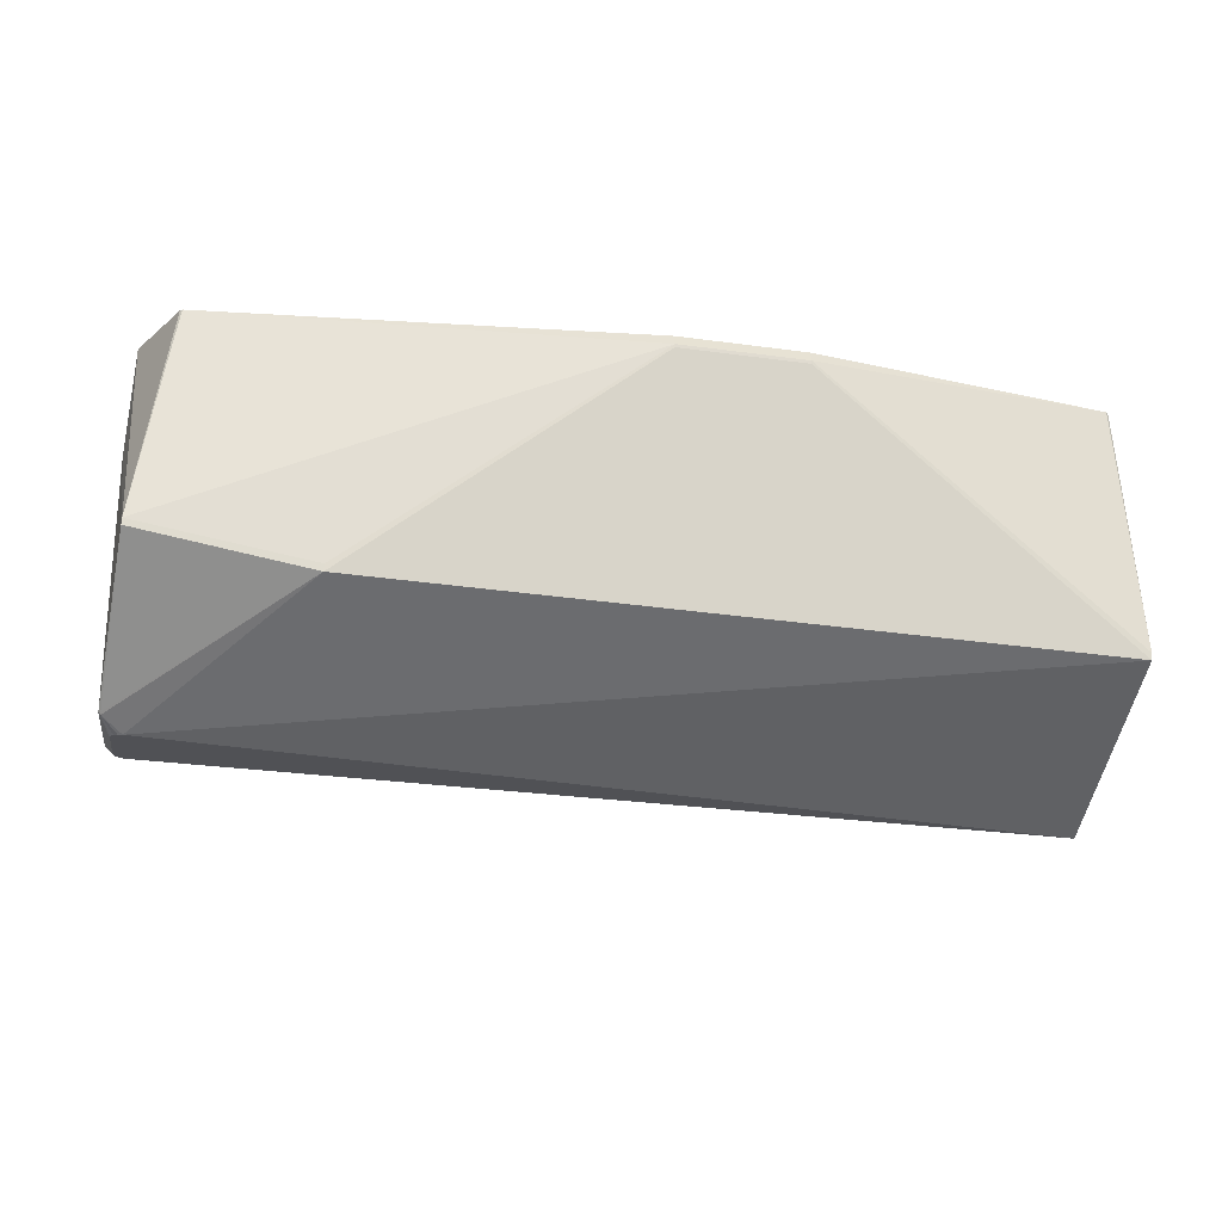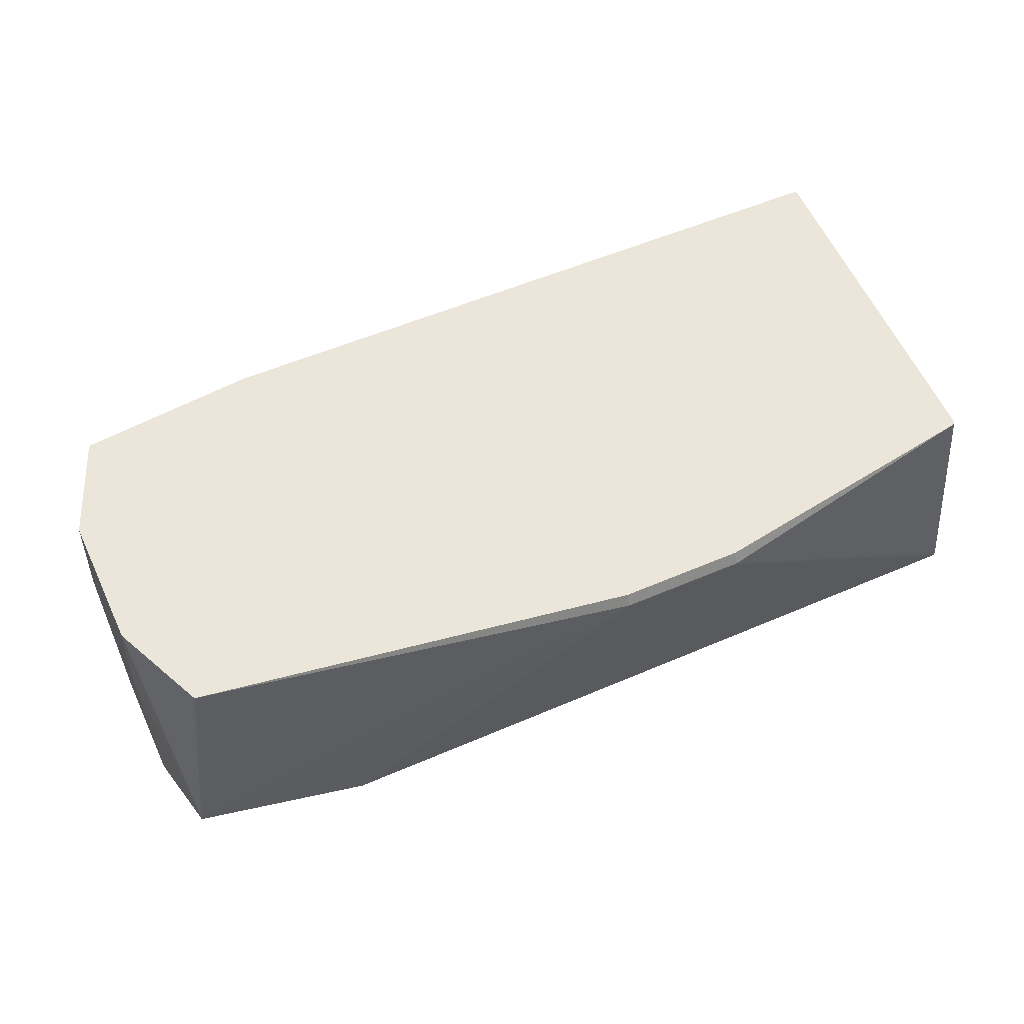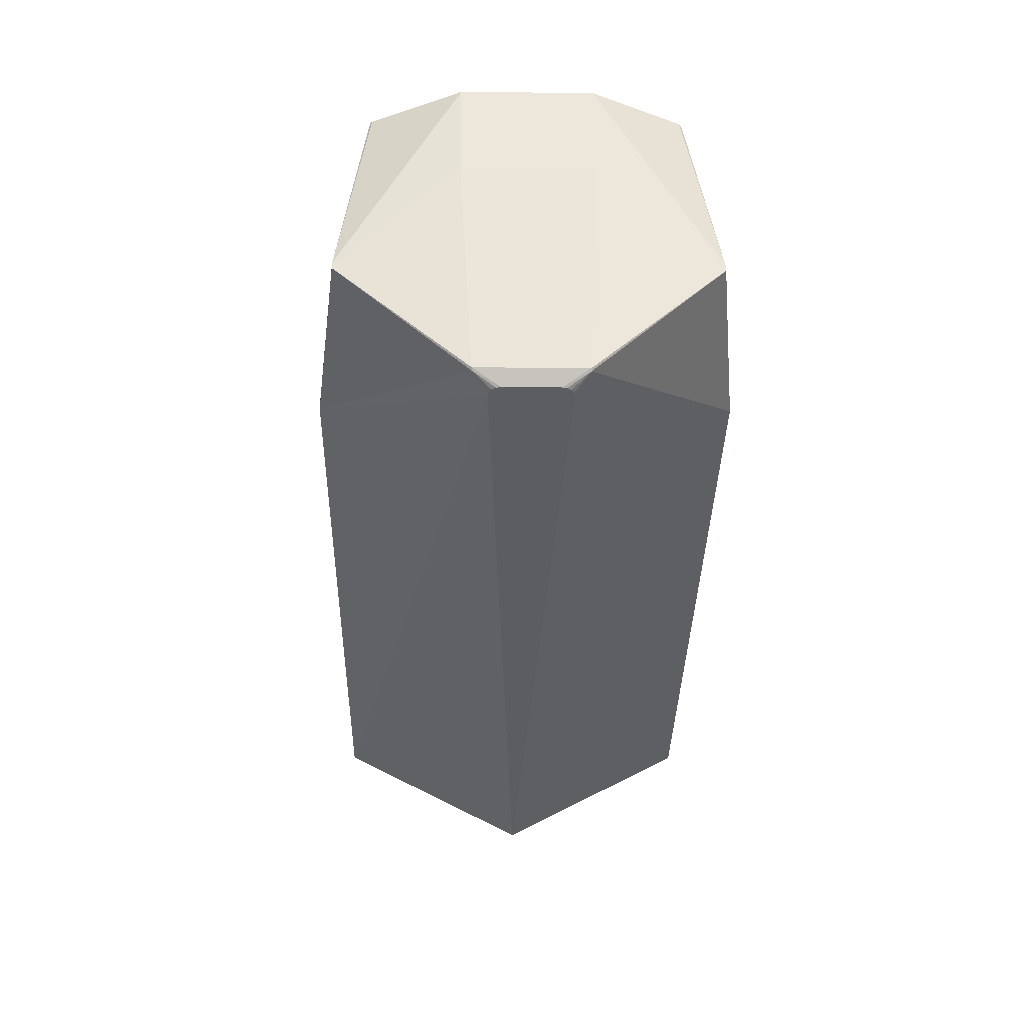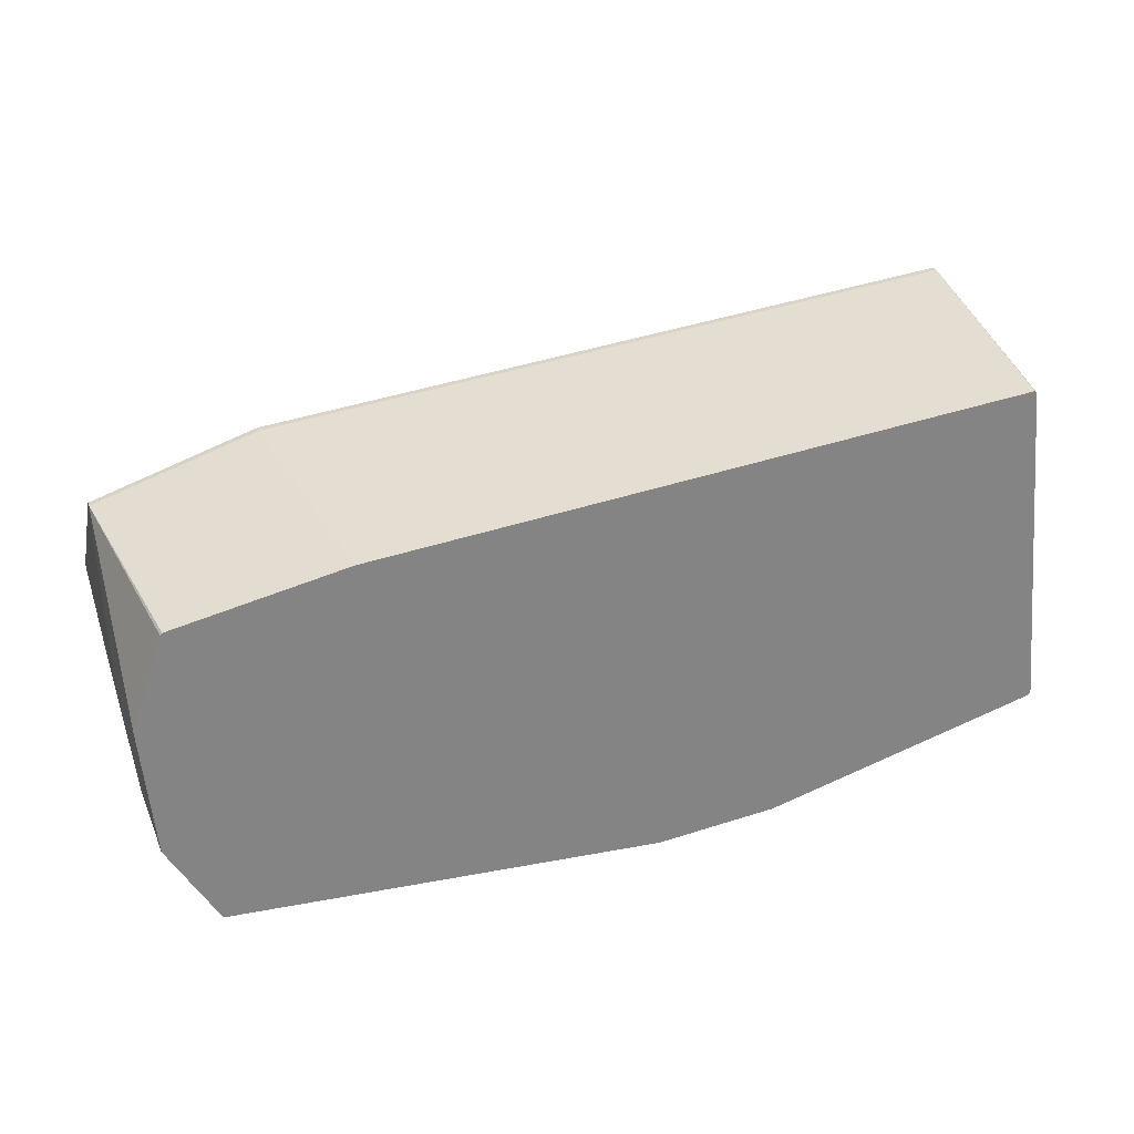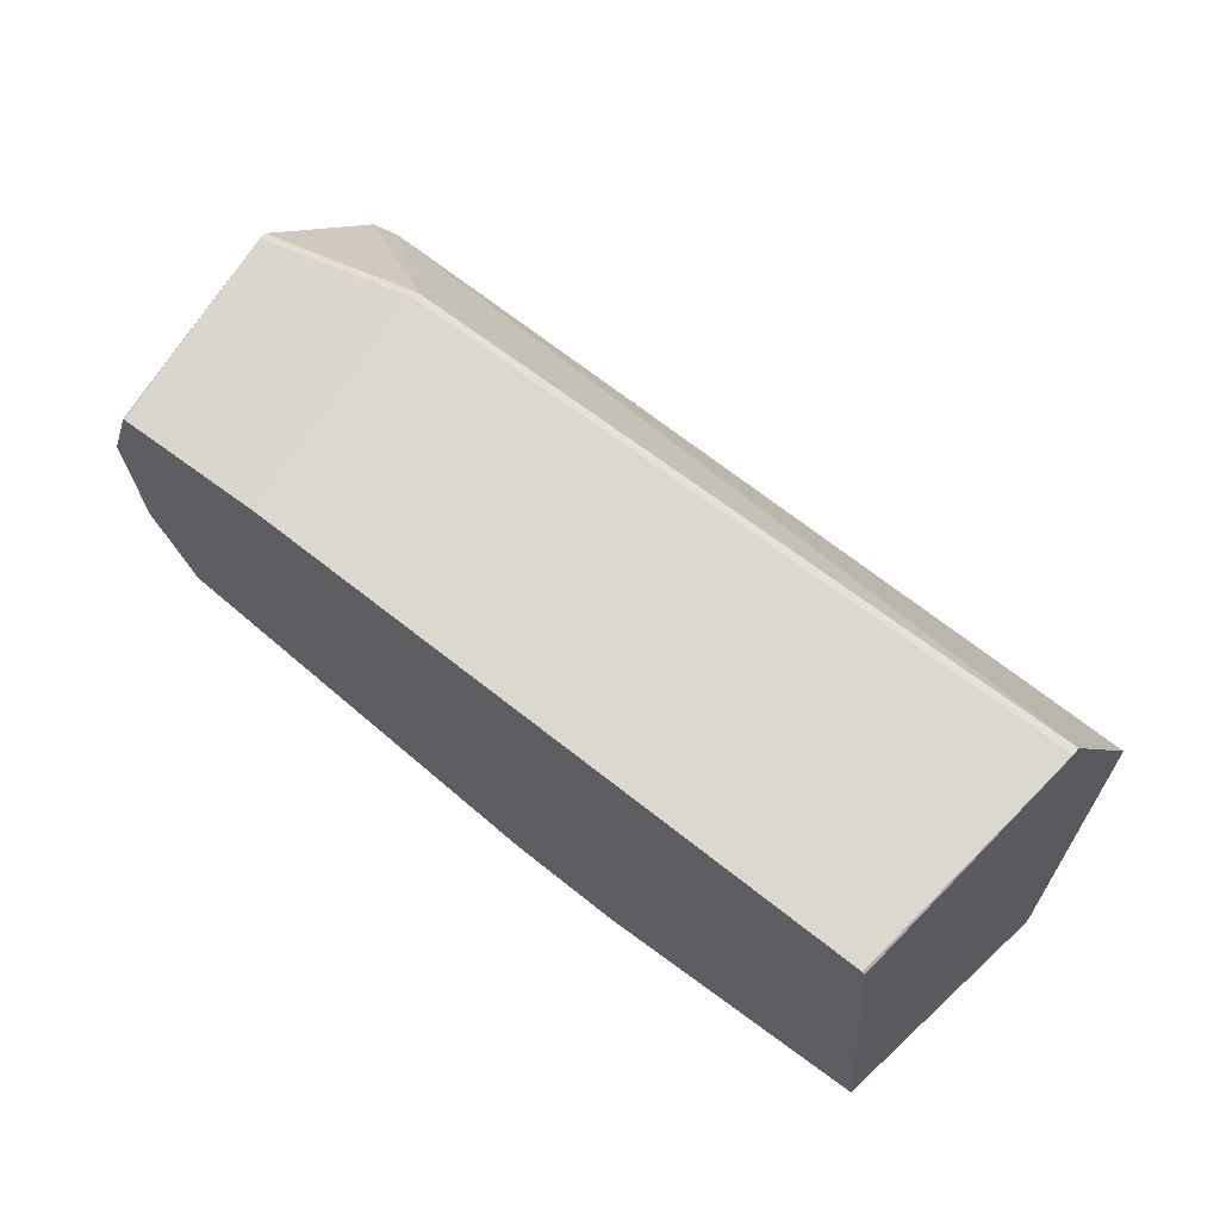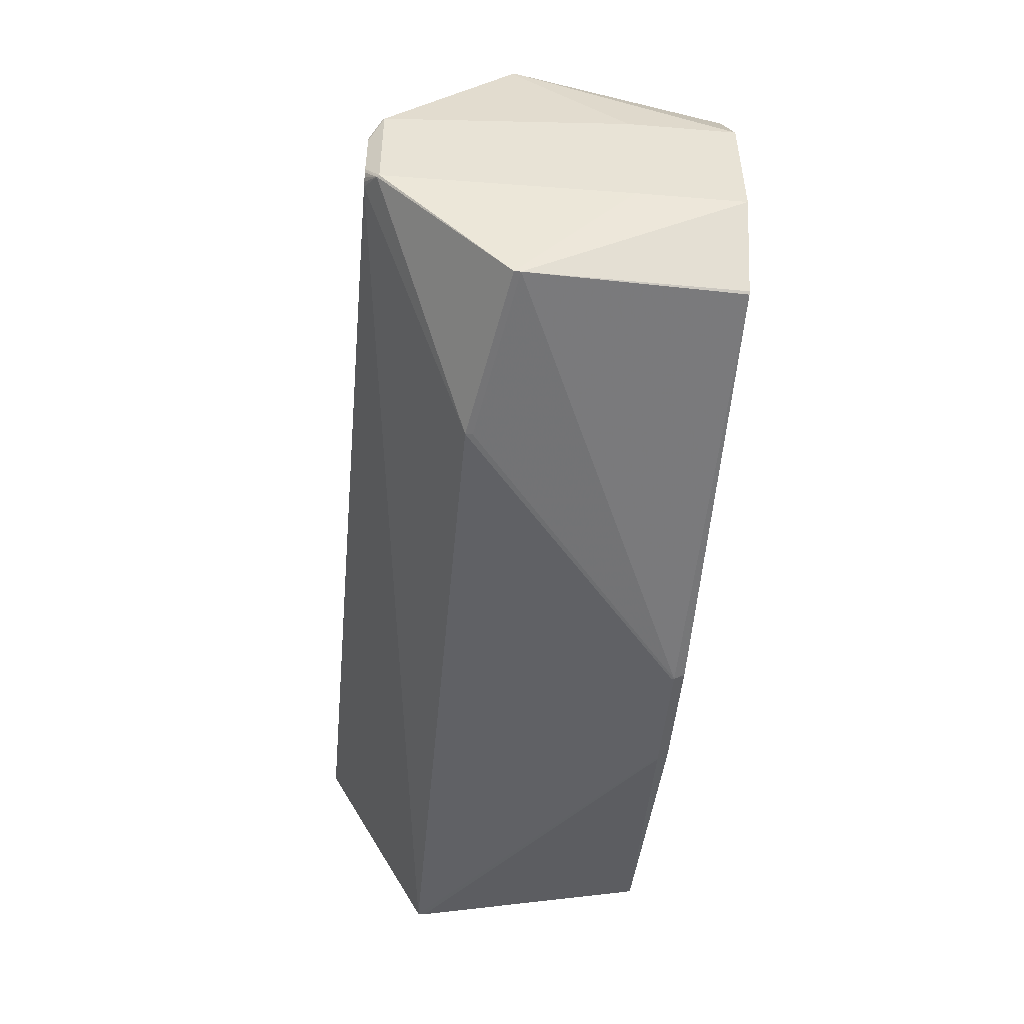
<metadata>
{"format":"obj","ext":"obj","renderer":"f3d","projection":"perspective","resolution":1024,"background":"white","views":[{"elev":-19.2,"azim":-3.4,"up":"+Z"},{"elev":60.6,"azim":-19.6,"up":"+Z"},{"elev":-32.2,"azim":-85.8,"up":"+Z"},{"elev":29.4,"azim":-16.5,"up":"+Y"},{"elev":66.9,"azim":43.4,"up":"+Y"},{"elev":-54.8,"azim":-91.9,"up":"+Y"}]}
</metadata>
<code>
v -0.5616 -0.1227 -0.03214
v -0.562 -0.1228 -0.03909
v -0.5985 0.2705 -0.04194
v -0.5981 0.2706 -0.03498
v -0.3774 -0.128 -0.07445
v -0.3778 -0.1281 -0.08219
v 0.396 -0.05648 -0.1281
v 0.3964 -0.05638 -0.1204
v 0.3688 0.1605 -0.2483
v 0.3558 0.3807 -0.1235
v 0.3554 0.3806 -0.1313
v -0.4184 0.309 -0.08534
v -0.418 0.3091 -0.07761
v 0.3806 -0.02355 0.1414
v 0.346 0.3492 0.1387
v 0.3827 -0.02099 0.1412
v 0.3485 0.3471 0.1386
v -0.5252 -0.08854 0.1949
v -0.3722 0.2616 0.1816
v -0.5564 0.247 0.1925
v -0.374 0.2803 0.1814
v -0.3719 0.2828 0.1813
v -0.3372 -0.08995 0.184
v -0.05767 -0.1145 0.168
v 0.07394 -0.1023 0.1602
v -0.05791 -0.1217 0.1527
v -0.05771 -0.1217 0.1562
v 0.0739 -0.1095 0.1484
v 0.0737 -0.1095 0.1449
v -0.561 0.05029 -0.1931
v -0.585 0.04808 -0.1917
v -0.5855 0.04302 -0.1916
v -0.584 0.03814 -0.1916
v -0.5808 0.03419 -0.1917
v -0.5764 0.03176 -0.192
v -0.5713 0.03123 -0.1922
v -0.5665 0.03268 -0.1925
v -0.5625 0.03588 -0.1928
v -0.5601 0.04036 -0.193
v -0.5909 0.1007 -0.192
v -0.5894 0.09585 -0.192
v -0.5649 0.1031 -0.1935
v -0.5696 0.112 -0.1934
v -0.574 0.1144 -0.1931
v -0.5791 0.1149 -0.1928
v -0.584 0.1135 -0.1925
v -0.5879 0.1103 -0.1923
v -0.5903 0.1058 -0.1921
v -0.5241 0.01043 0.1936
v -0.5928 0.1444 0.1959
v -0.5799 0.005277 0.1969
v -0.5865 0.003836 0.08275
v -0.5994 0.143 0.08175
v -0.593 0.014 -0.1756
v -0.5904 0.01187 -0.1757
v -0.6036 0.1281 -0.1764
v -0.6014 0.1307 -0.1765
v -0.6014 0.1283 -0.1789
v -0.5908 0.01419 -0.178
v -0.5278 -0.08641 0.195
v -0.5585 0.2444 0.1926
f 8 10 16
f 10 9 11
f 7 10 8
f 7 9 10
f 10 11 12
f 52 2 51
f 52 54 2
f 40 54 56
f 27 28 24
f 61 50 51
f 17 16 10
f 10 15 17
f 17 15 16
f 13 15 10
f 10 12 13
f 53 3 56
f 50 3 53
f 56 54 53
f 54 52 53
f 51 50 53
f 53 52 51
f 45 12 11
f 45 11 9
f 7 6 36
f 9 7 36
f 59 36 6
f 5 6 27
f 27 6 26
f 29 7 8
f 8 28 29
f 29 6 7
f 29 26 6
f 29 28 27
f 27 26 29
f 25 24 28
f 1 5 27
f 51 2 1
f 1 60 51
f 2 6 1
f 6 5 1
f 24 25 23
f 27 24 18
f 18 1 27
f 60 1 18
f 24 23 18
f 51 60 18
f 56 3 57
f 57 3 12
f 4 3 50
f 50 61 4
f 4 61 20
f 12 3 4
f 4 13 12
f 49 61 51
f 49 25 16
f 16 15 49
f 49 23 25
f 51 18 49
f 49 18 23
f 15 13 22
f 20 61 22
f 22 4 20
f 13 4 22
f 55 6 2
f 55 59 6
f 2 54 55
f 54 59 55
f 54 40 32
f 32 59 54
f 16 25 14
f 14 25 28
f 8 16 14
f 14 28 8
f 19 49 15
f 61 49 19
f 44 47 45
f 44 45 9
f 30 38 34
f 34 44 30
f 12 45 58
f 58 57 12
f 56 57 58
f 58 40 56
f 21 22 61
f 61 19 21
f 15 22 21
f 21 19 15
f 9 36 37
f 37 38 9
f 37 34 38
f 39 30 9
f 9 38 39
f 39 38 30
f 30 44 42
f 9 30 42
f 36 59 35
f 59 34 35
f 35 37 36
f 34 37 35
f 59 32 33
f 33 34 59
f 45 47 46
f 46 58 45
f 47 58 46
f 40 58 48
f 48 58 47
f 48 44 40
f 47 44 48
f 43 42 44
f 43 44 9
f 9 42 43
f 34 33 31
f 31 32 40
f 31 33 32
f 41 31 40
f 34 31 41
f 40 44 41
f 44 34 41

</code>
